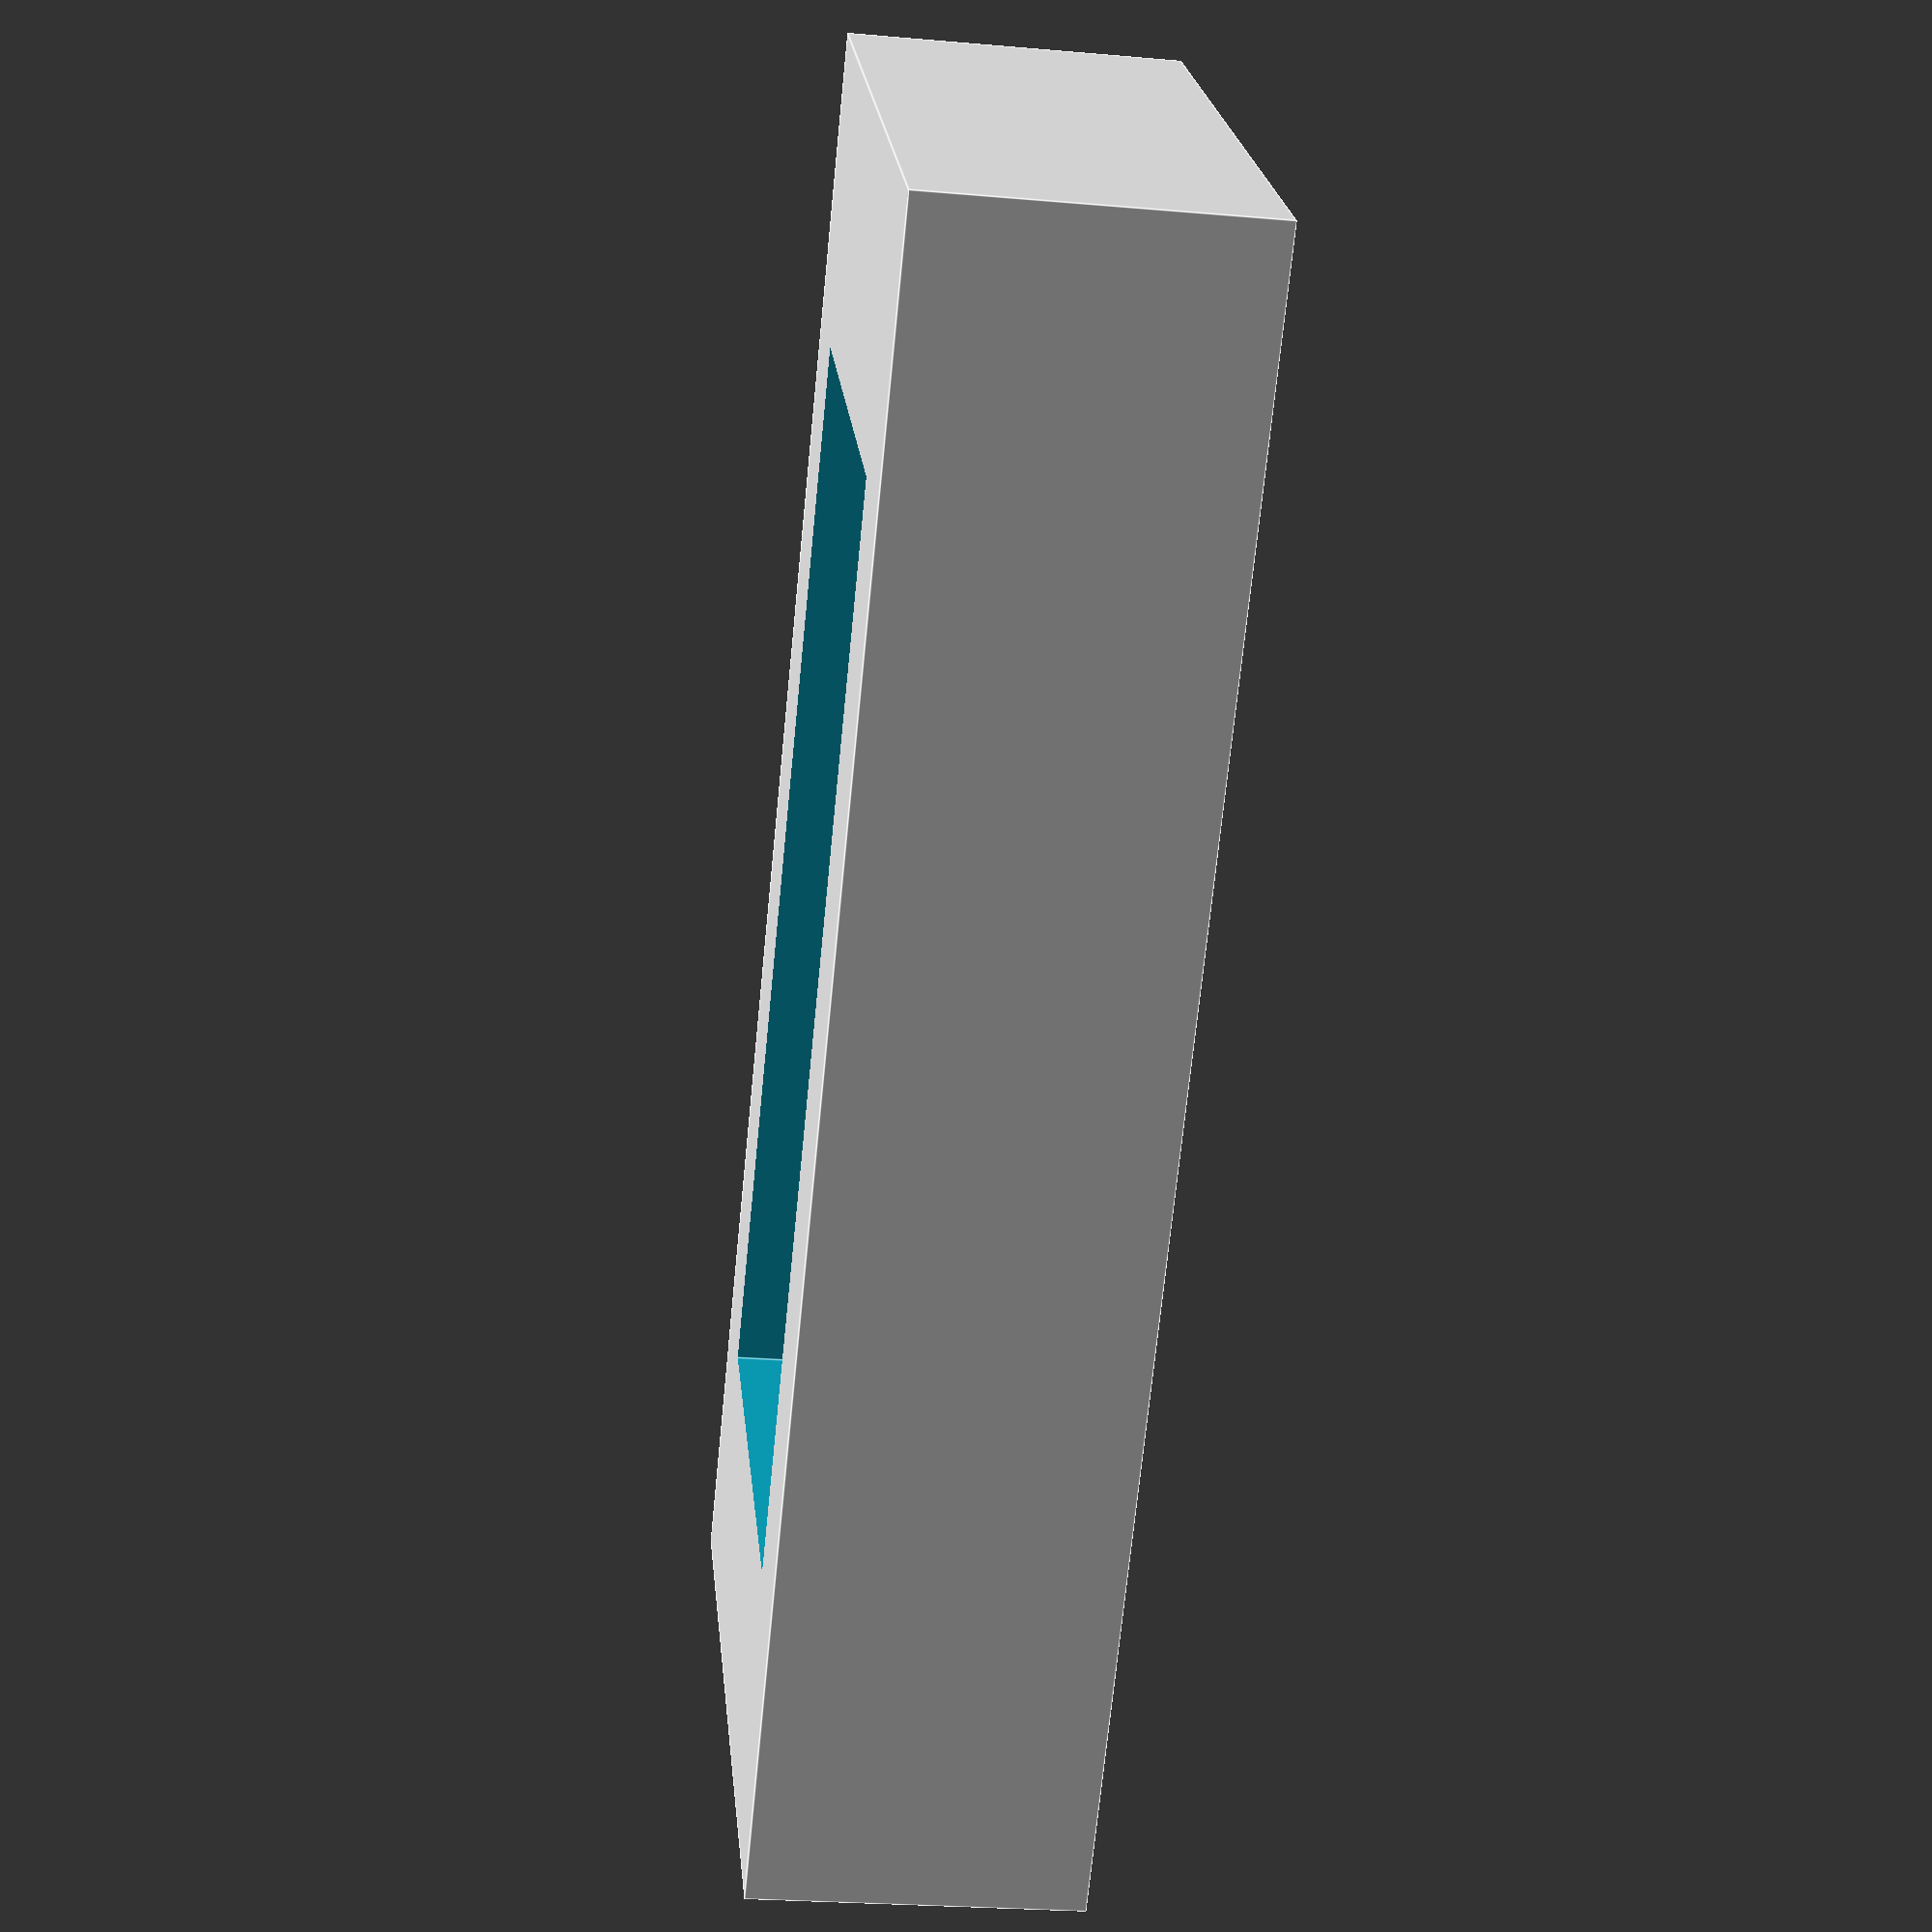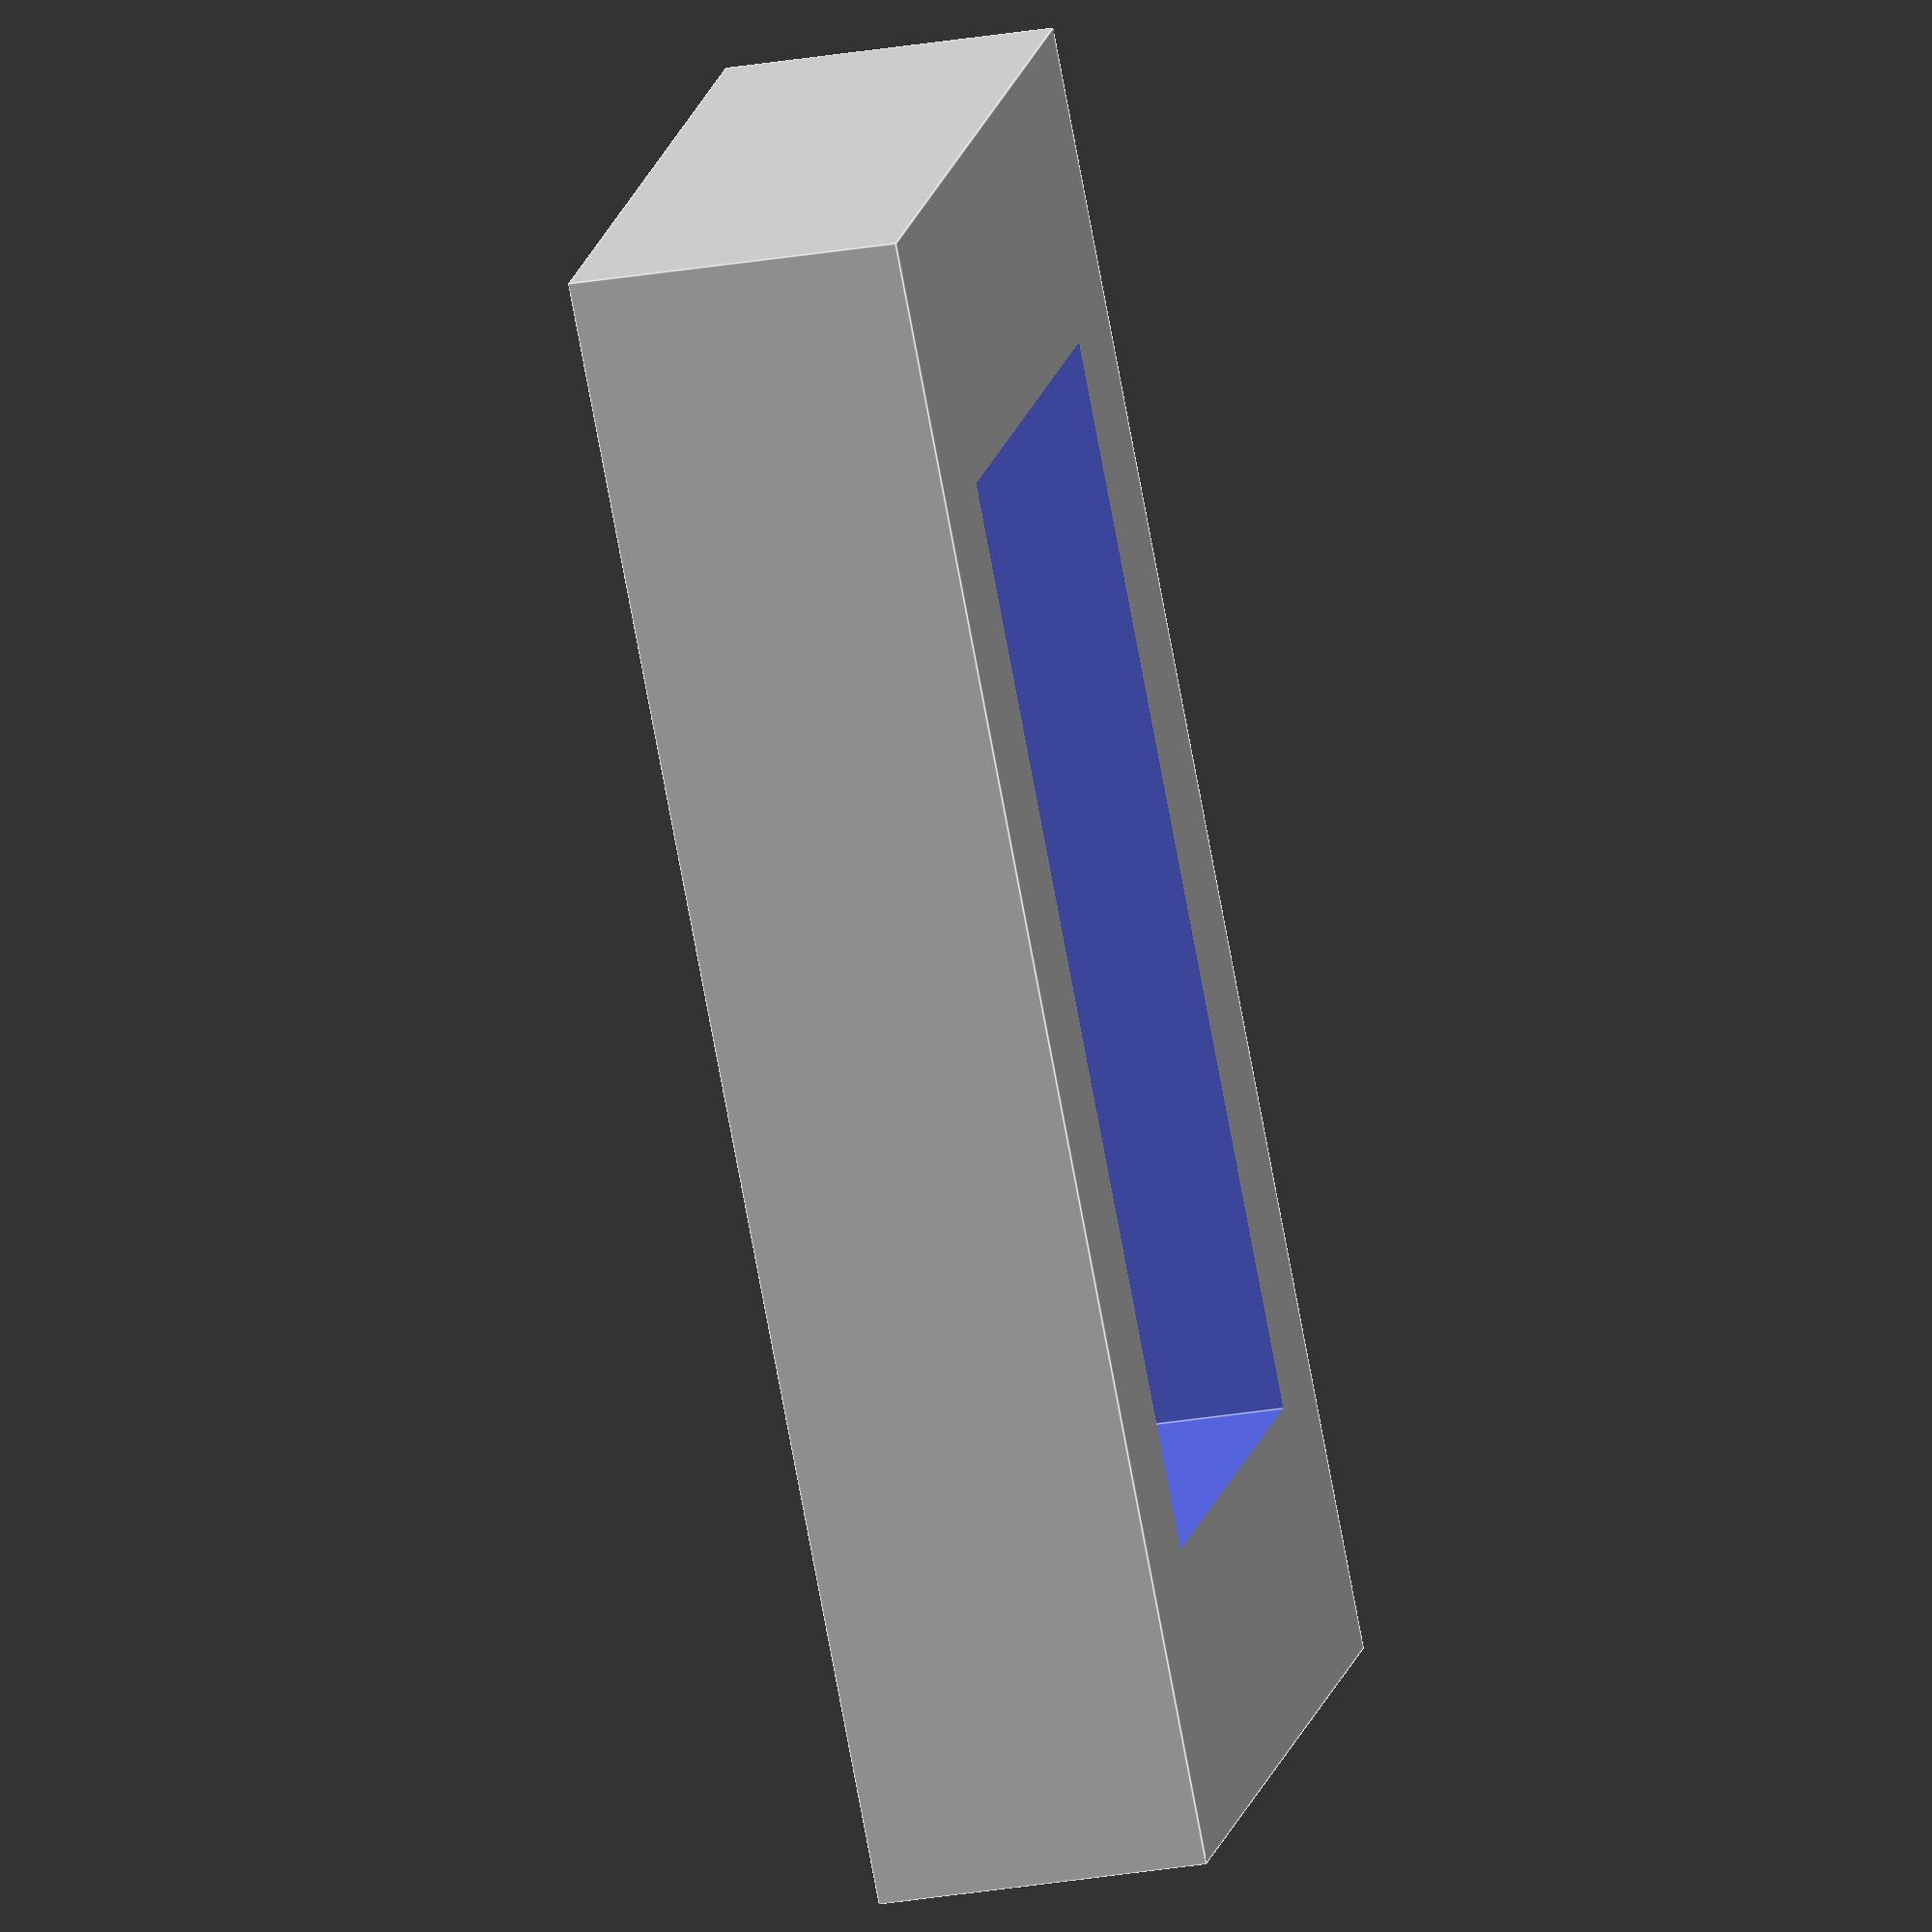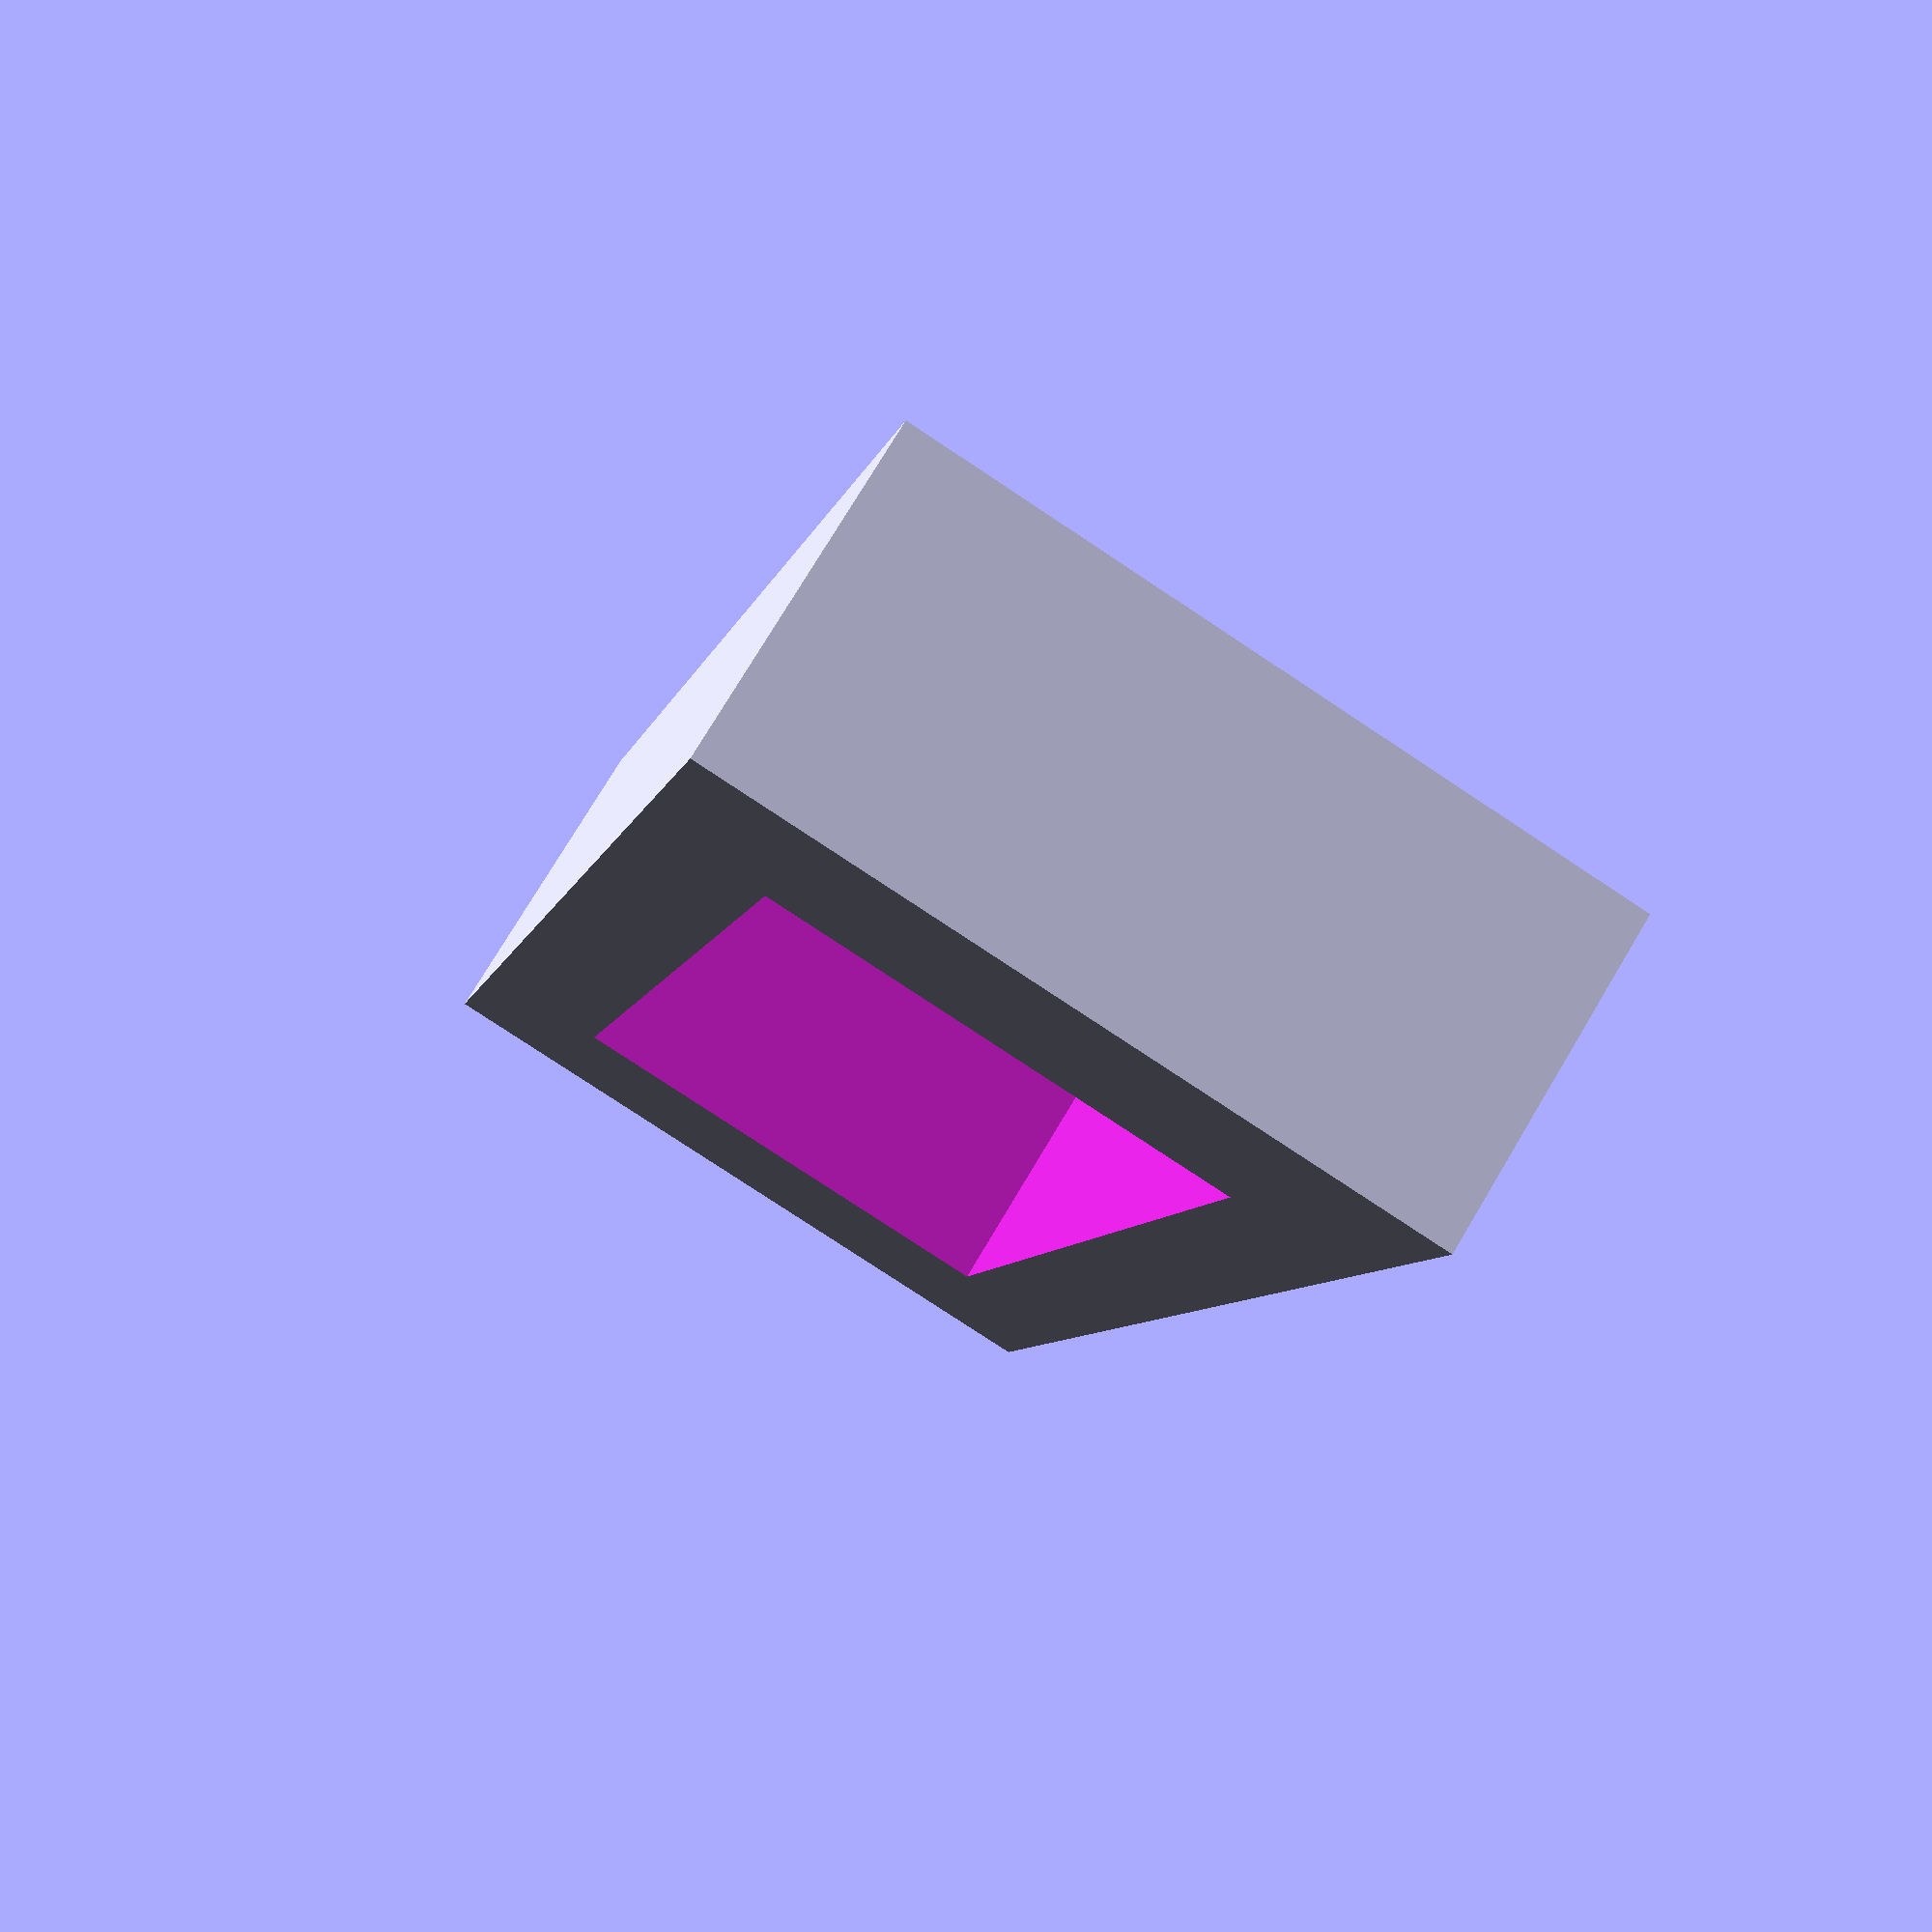
<openscad>
innerHeight =  3.75;
innerWidth  =  8.55;
outerWidth  = 13.00;
outerHeight =  5.75;

depth = 2.6;
// translate([32, 0, 0])

rotate([0, 90, 0])
difference() {
	cube([depth, outerWidth, outerHeight], center=true);
	scale([1.1, 1, 1])
	cube([depth, innerWidth, innerHeight], center=true);
}
</openscad>
<views>
elev=206.1 azim=46.9 roll=97.8 proj=p view=edges
elev=205.2 azim=318.9 roll=253.9 proj=o view=edges
elev=284.6 azim=166.0 roll=210.8 proj=p view=wireframe
</views>
